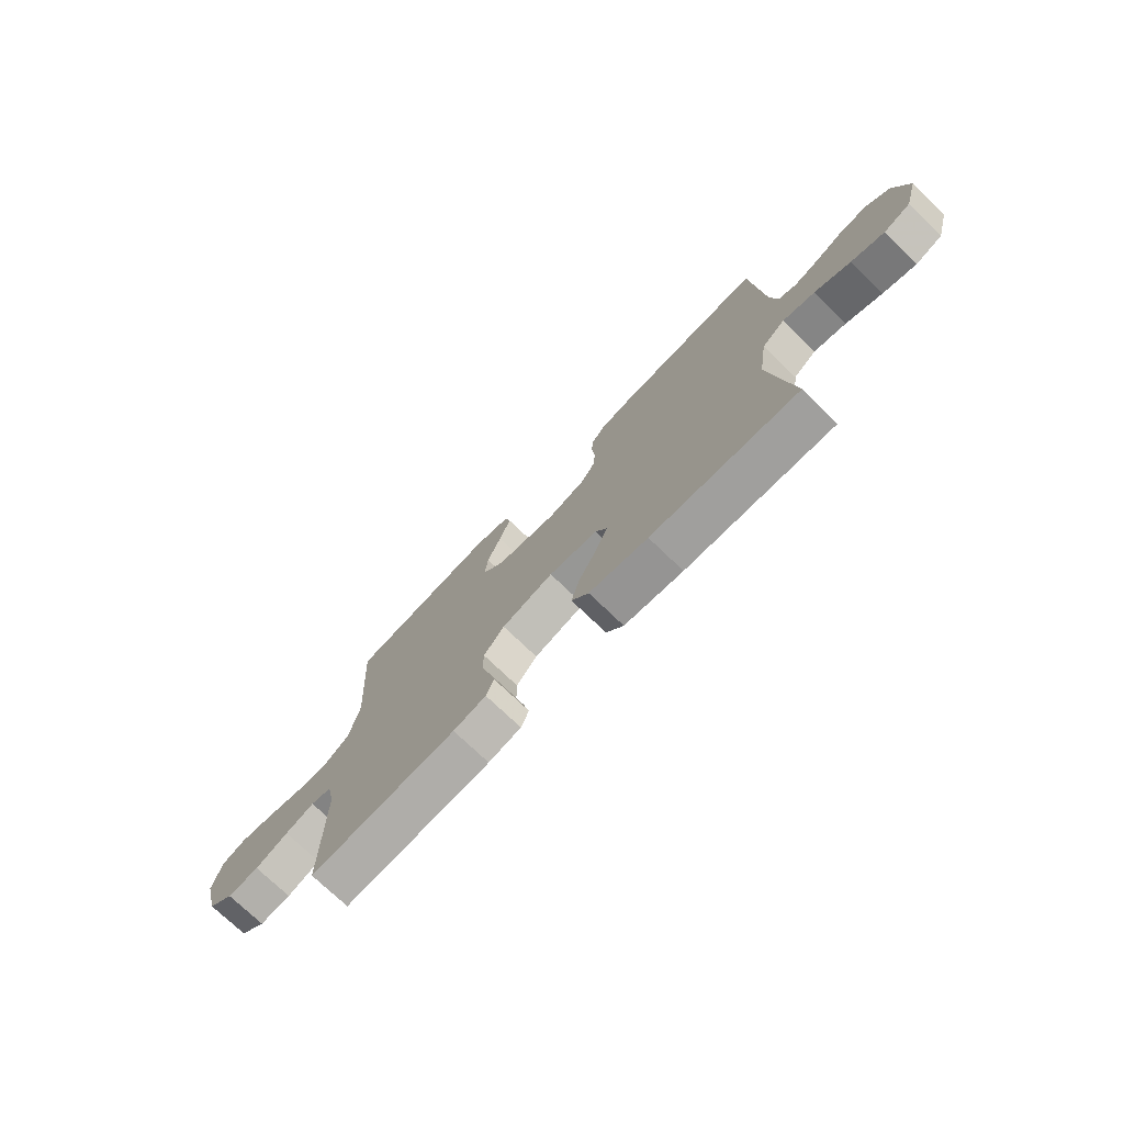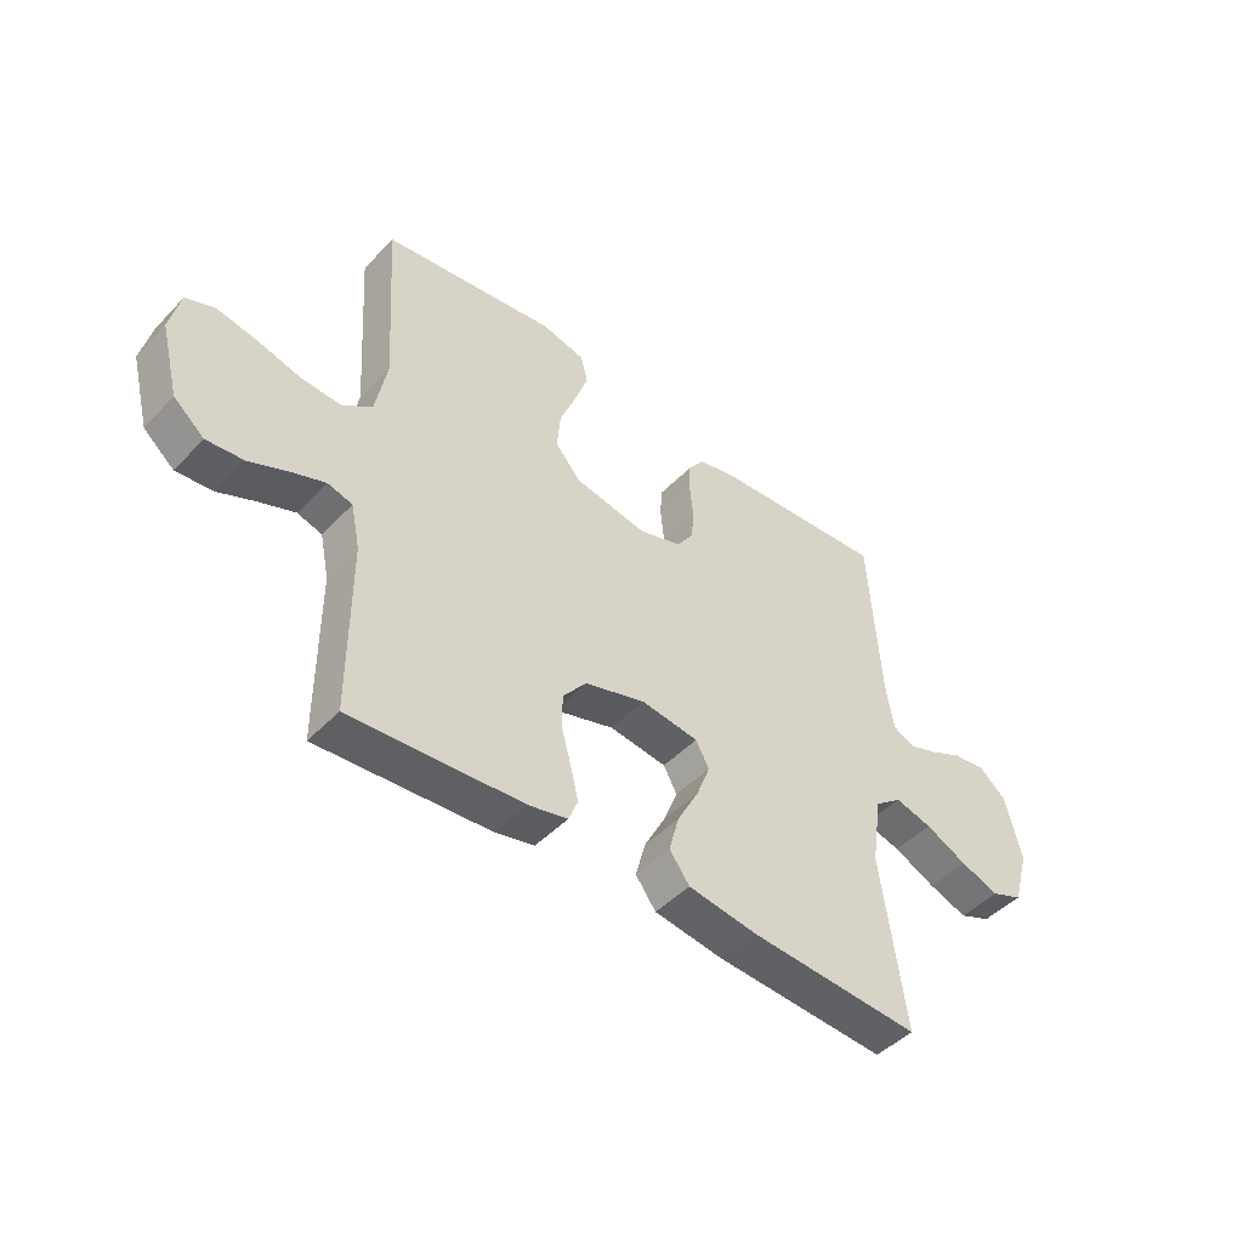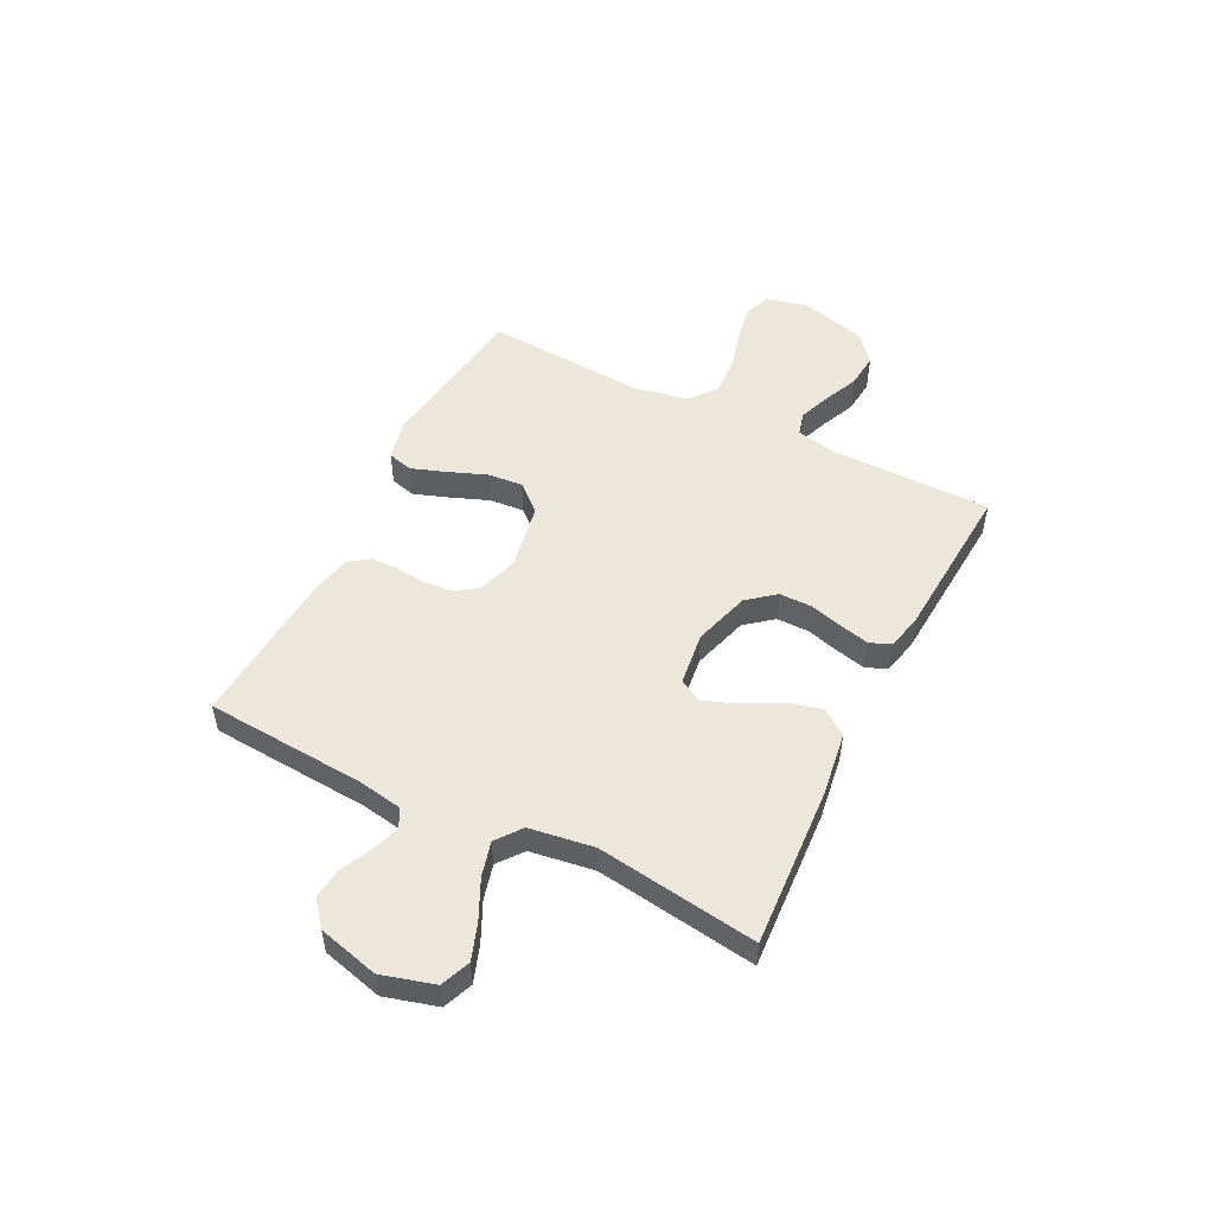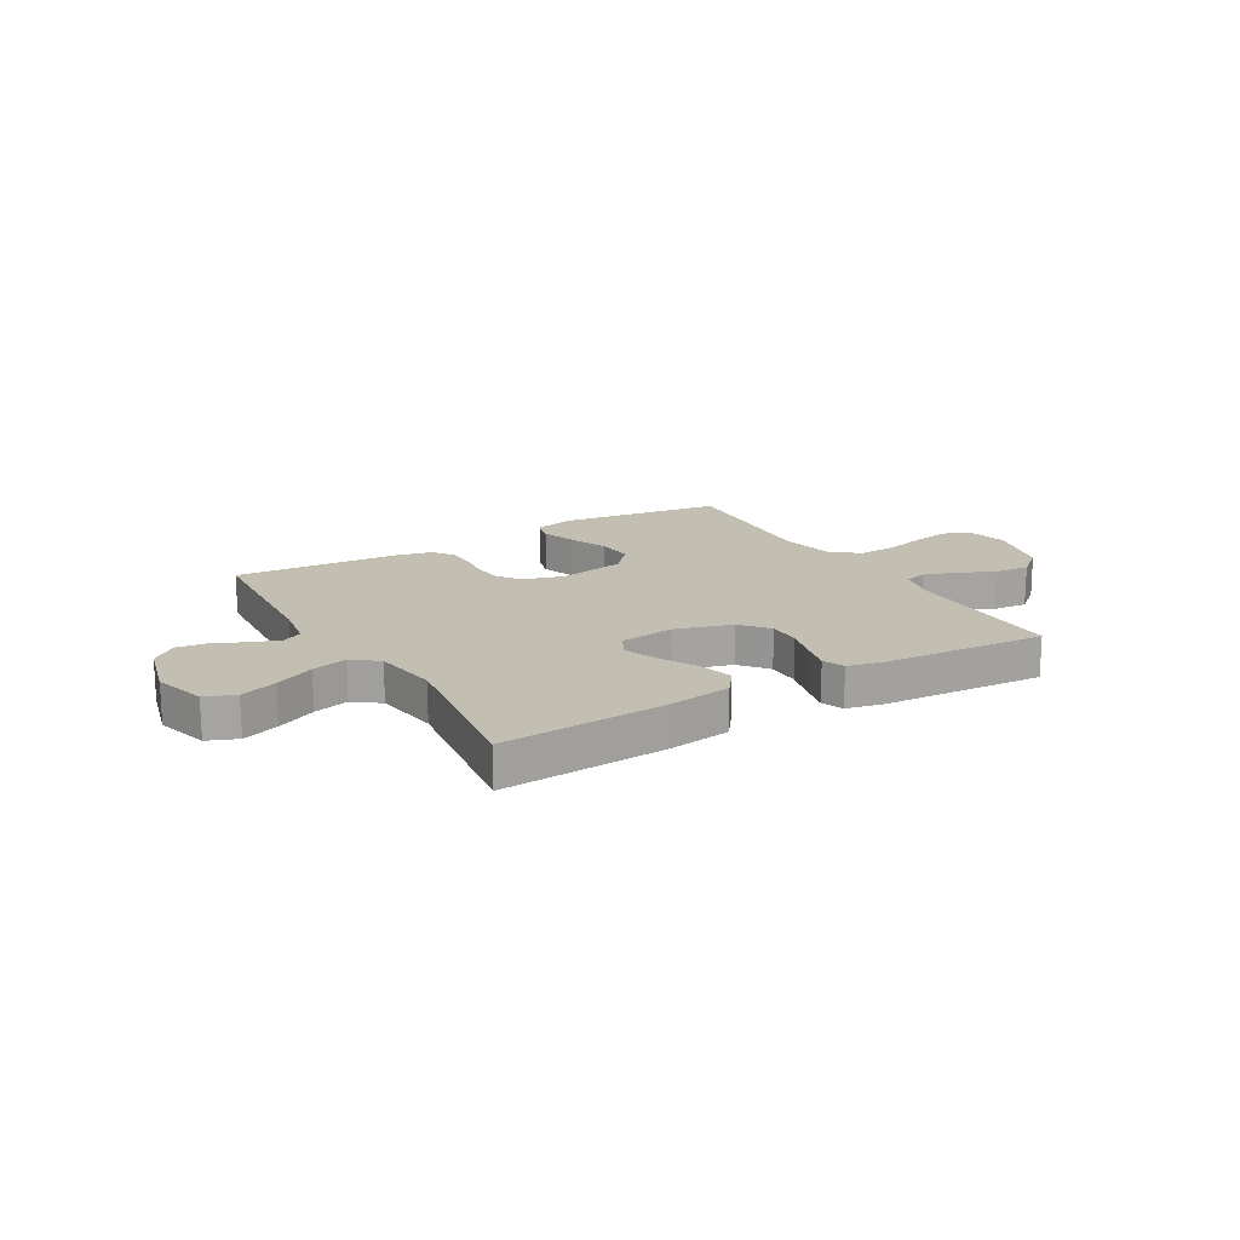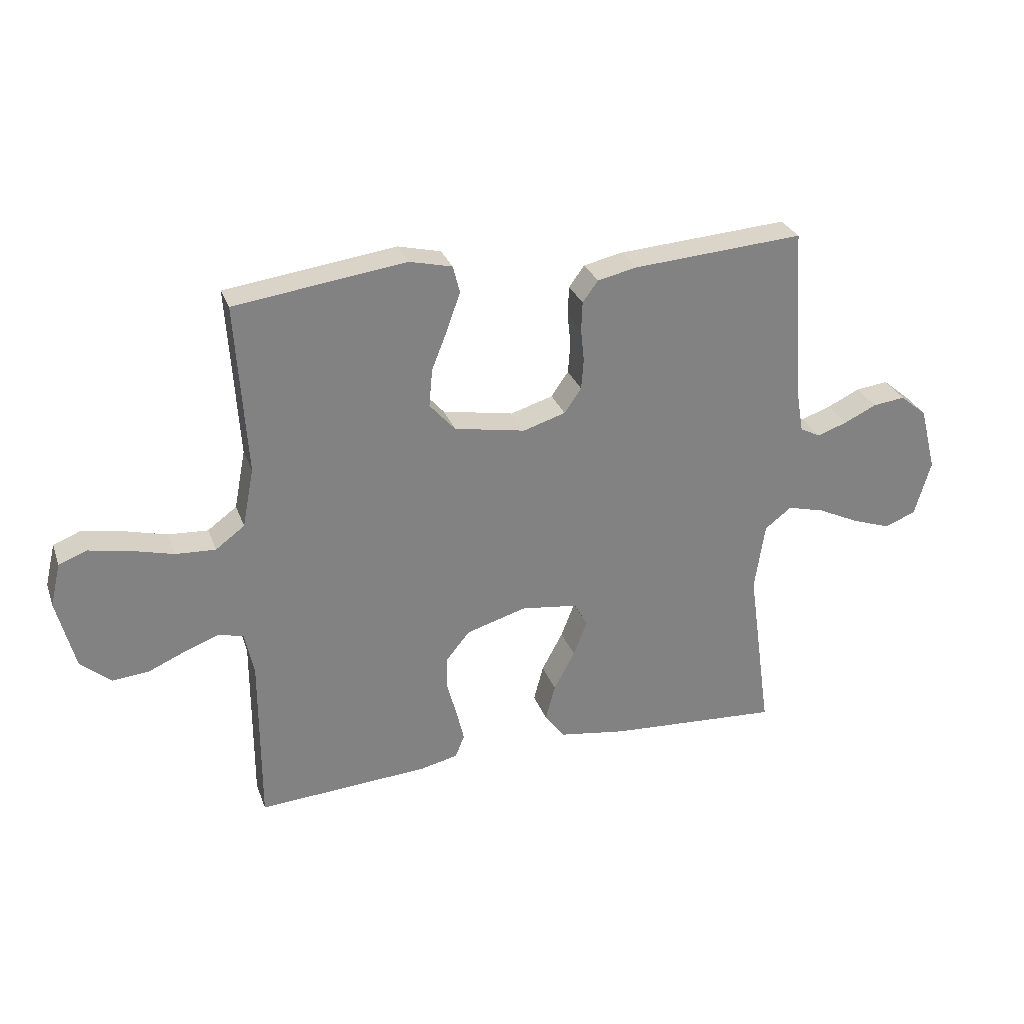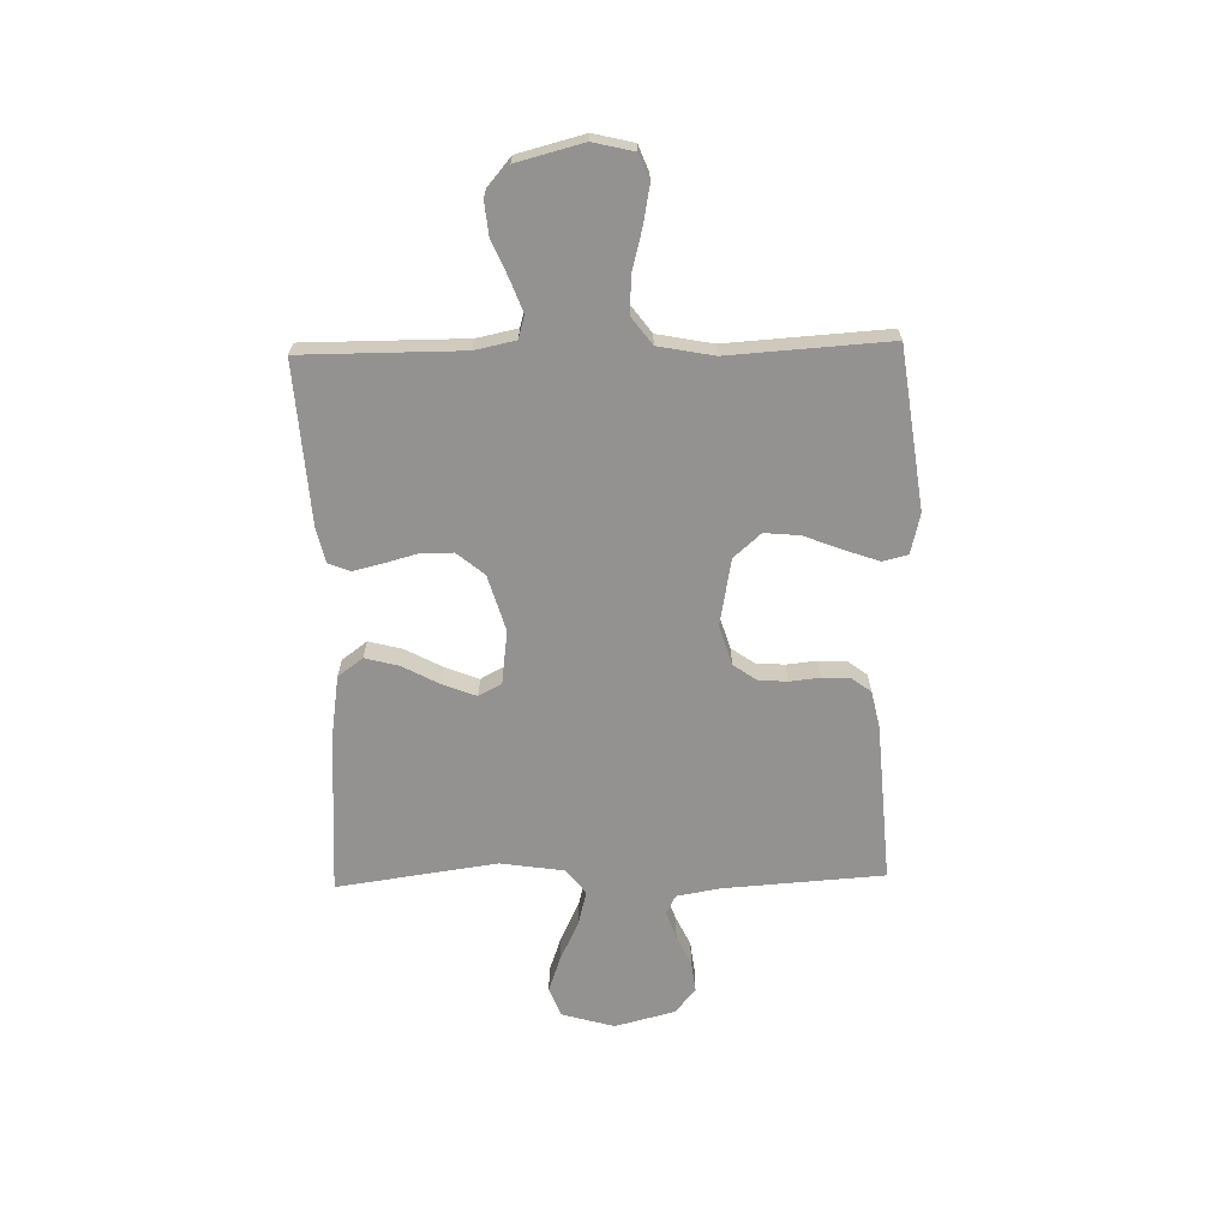
<metadata>
{"format":"obj","ext":"obj","renderer":"f3d","projection":"perspective","resolution":1024,"background":"white","views":[{"elev":-74.3,"azim":46.1,"up":"+Z"},{"elev":-46.2,"azim":-40.6,"up":"+Z"},{"elev":51.3,"azim":116.8,"up":"+Y"},{"elev":17.1,"azim":149.7,"up":"+Y"},{"elev":29.2,"azim":-17.9,"up":"+Z"},{"elev":-66.4,"azim":-88.6,"up":"+Y"}]}
</metadata>
<code>
v 0.5 0.07 -0.5
v 0.2 0.07 -0.481
v 0.08 0.07 -0.463
v 0.045 0.07 -0.416
v 0.062 0.07 -0.352
v 0.099 0.07 -0.283
v 0.123 0.07 -0.221
v 0.1 0.07 -0.178
v 0 0.07 -0.165
v -0.105 0.07 -0.196
v -0.147 0.07 -0.247
v -0.147 0.07 -0.308
v -0.13 0.07 -0.37
v -0.117 0.07 -0.425
v -0.133 0.07 -0.465
v -0.2 0.07 -0.48
v -0.5 0.07 -0.5
v -0.5 0.07 -0.2
v -0.516 0.07 -0.124
v -0.559 0.07 -0.112
v -0.618 0.07 -0.134
v -0.685 0.07 -0.163
v -0.749 0.07 -0.169
v -0.802 0.07 -0.124
v -0.834 0.07 0
v -0.816 0.07 0.076
v -0.767 0.07 0.095
v -0.698 0.07 0.082
v -0.622 0.07 0.062
v -0.552 0.07 0.058
v -0.501 0.07 0.096
v -0.481 0.07 0.2
v -0.5 0.07 0.5
v -0.2 0.07 0.54
v -0.125 0.07 0.522
v -0.113 0.07 0.475
v -0.136 0.07 0.41
v -0.164 0.07 0.339
v -0.17 0.07 0.273
v -0.125 0.07 0.222
v 0 0.07 0.199
v 0.074 0.07 0.222
v 0.104 0.07 0.265
v 0.108 0.07 0.319
v 0.102 0.07 0.376
v 0.104 0.07 0.427
v 0.131 0.07 0.464
v 0.2 0.07 0.479
v 0.5 0.07 0.5
v 0.52 0.07 0.2
v 0.534 0.07 0.118
v 0.57 0.07 0.1
v 0.622 0.07 0.118
v 0.679 0.07 0.145
v 0.736 0.07 0.152
v 0.783 0.07 0.113
v 0.812 0.07 0
v 0.784 0.07 -0.098
v 0.729 0.07 -0.12
v 0.661 0.07 -0.096
v 0.588 0.07 -0.061
v 0.523 0.07 -0.044
v 0.476 0.07 -0.08
v 0.458 0.07 -0.2
v 0.5 0 -0.5
v 0.2 0 -0.481
v 0.08 0 -0.463
v 0.045 0 -0.416
v 0.062 0 -0.352
v 0.099 0 -0.283
v 0.123 0 -0.221
v 0.1 0 -0.178
v 0 0 -0.165
v -0.105 0 -0.196
v -0.147 0 -0.247
v -0.147 0 -0.308
v -0.13 0 -0.37
v -0.117 0 -0.425
v -0.133 0 -0.465
v -0.2 0 -0.48
v -0.5 0 -0.5
v -0.5 0 -0.2
v -0.516 0 -0.124
v -0.559 0 -0.112
v -0.618 0 -0.134
v -0.685 0 -0.163
v -0.749 0 -0.169
v -0.802 0 -0.124
v -0.834 0 0
v -0.816 0 0.076
v -0.767 0 0.095
v -0.698 0 0.082
v -0.622 0 0.062
v -0.552 0 0.058
v -0.501 0 0.096
v -0.481 0 0.2
v -0.5 0 0.5
v -0.2 0 0.54
v -0.125 0 0.522
v -0.113 0 0.475
v -0.136 0 0.41
v -0.164 0 0.339
v -0.17 0 0.273
v -0.125 0 0.222
v 0 0 0.199
v 0.074 0 0.222
v 0.104 0 0.265
v 0.108 0 0.319
v 0.102 0 0.376
v 0.104 0 0.427
v 0.131 0 0.464
v 0.2 0 0.479
v 0.5 0 0.5
v 0.52 0 0.2
v 0.534 0 0.118
v 0.57 0 0.1
v 0.622 0 0.118
v 0.679 0 0.145
v 0.736 0 0.152
v 0.783 0 0.113
v 0.812 0 0
v 0.784 0 -0.098
v 0.729 0 -0.12
v 0.661 0 -0.096
v 0.588 0 -0.061
v 0.523 0 -0.044
v 0.476 0 -0.08
v 0.458 0 -0.2
f 58 59 60 61
f 58 61 62
f 57 58 62
f 56 57 62
f 53 54 55 56
f 52 53 56 62
f 51 52 62 63
f 47 48 49 50
f 47 50 51 63
f 44 45 46 47
f 43 44 47 63
f 35 36 37 38
f 33 34 35 38
f 32 33 38 39
f 31 32 39 40
f 26 27 28 29
f 24 25 26 29
f 24 29 30
f 21 22 23 24
f 20 21 24 30
f 19 20 30 31
f 15 16 17 18
f 12 13 14 15
f 12 15 18 19
f 3 4 5 6
f 3 6 7
f 64 1 2 3
f 64 3 7
f 42 43 63 64
f 41 42 64 7
f 11 12 19 31
f 10 11 31 40
f 9 10 40 41
f 41 7 8
f 8 9 41
f 125 124 123 122
f 126 125 122
f 126 122 121
f 126 121 120
f 120 119 118 117
f 126 120 117 116
f 127 126 116 115
f 114 113 112 111
f 127 115 114 111
f 111 110 109 108
f 127 111 108 107
f 102 101 100 99
f 102 99 98 97
f 103 102 97 96
f 104 103 96 95
f 93 92 91 90
f 93 90 89 88
f 94 93 88
f 88 87 86 85
f 94 88 85 84
f 95 94 84 83
f 82 81 80 79
f 79 78 77 76
f 83 82 79 76
f 70 69 68 67
f 71 70 67
f 67 66 65 128
f 71 67 128
f 128 127 107 106
f 71 128 106 105
f 95 83 76 75
f 104 95 75 74
f 105 104 74 73
f 72 71 105
f 105 73 72
f 1 65 66 2
f 2 66 67 3
f 3 67 68 4
f 4 68 69 5
f 5 69 70 6
f 6 70 71 7
f 7 71 72 8
f 8 72 73 9
f 9 73 74 10
f 10 74 75 11
f 11 75 76 12
f 12 76 77 13
f 13 77 78 14
f 14 78 79 15
f 15 79 80 16
f 16 80 81 17
f 17 81 82 18
f 18 82 83 19
f 19 83 84 20
f 20 84 85 21
f 21 85 86 22
f 22 86 87 23
f 23 87 88 24
f 24 88 89 25
f 25 89 90 26
f 26 90 91 27
f 27 91 92 28
f 28 92 93 29
f 29 93 94 30
f 30 94 95 31
f 31 95 96 32
f 32 96 97 33
f 33 97 98 34
f 34 98 99 35
f 35 99 100 36
f 36 100 101 37
f 37 101 102 38
f 38 102 103 39
f 39 103 104 40
f 40 104 105 41
f 41 105 106 42
f 42 106 107 43
f 43 107 108 44
f 44 108 109 45
f 45 109 110 46
f 46 110 111 47
f 47 111 112 48
f 48 112 113 49
f 49 113 114 50
f 50 114 115 51
f 51 115 116 52
f 52 116 117 53
f 53 117 118 54
f 54 118 119 55
f 55 119 120 56
f 56 120 121 57
f 57 121 122 58
f 58 122 123 59
f 59 123 124 60
f 60 124 125 61
f 61 125 126 62
f 62 126 127 63
f 63 127 128 64
f 64 128 65 1

</code>
